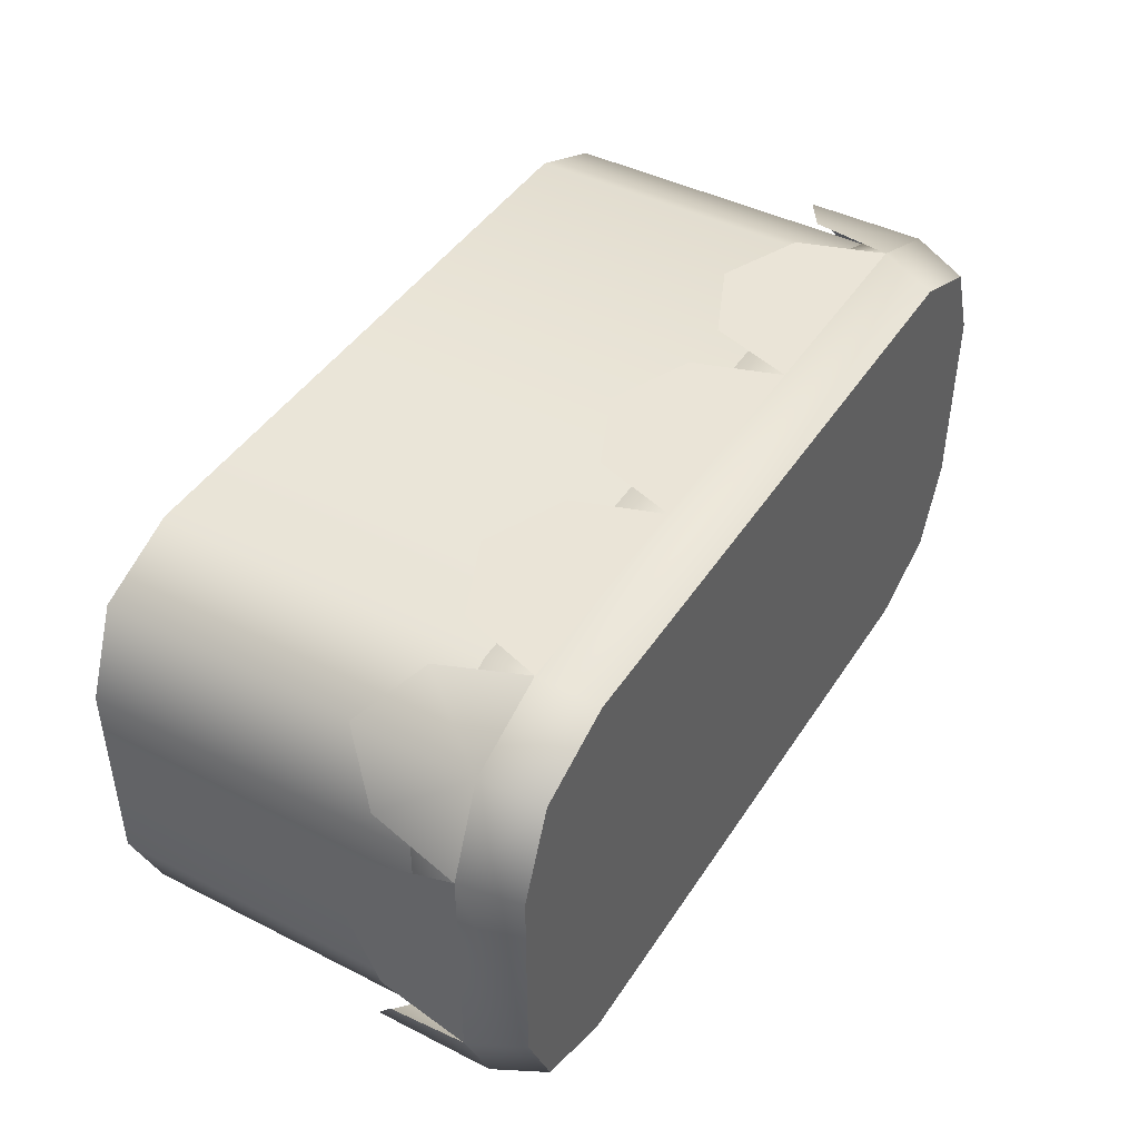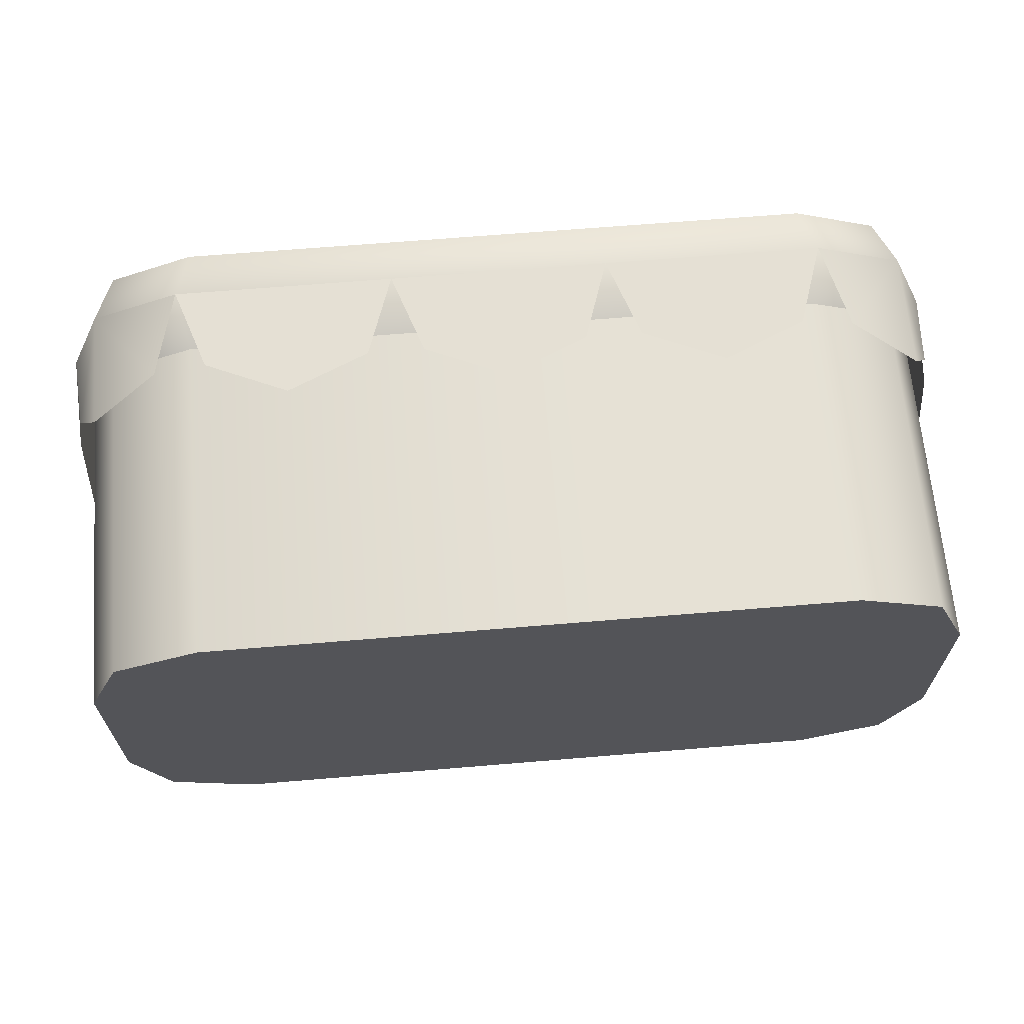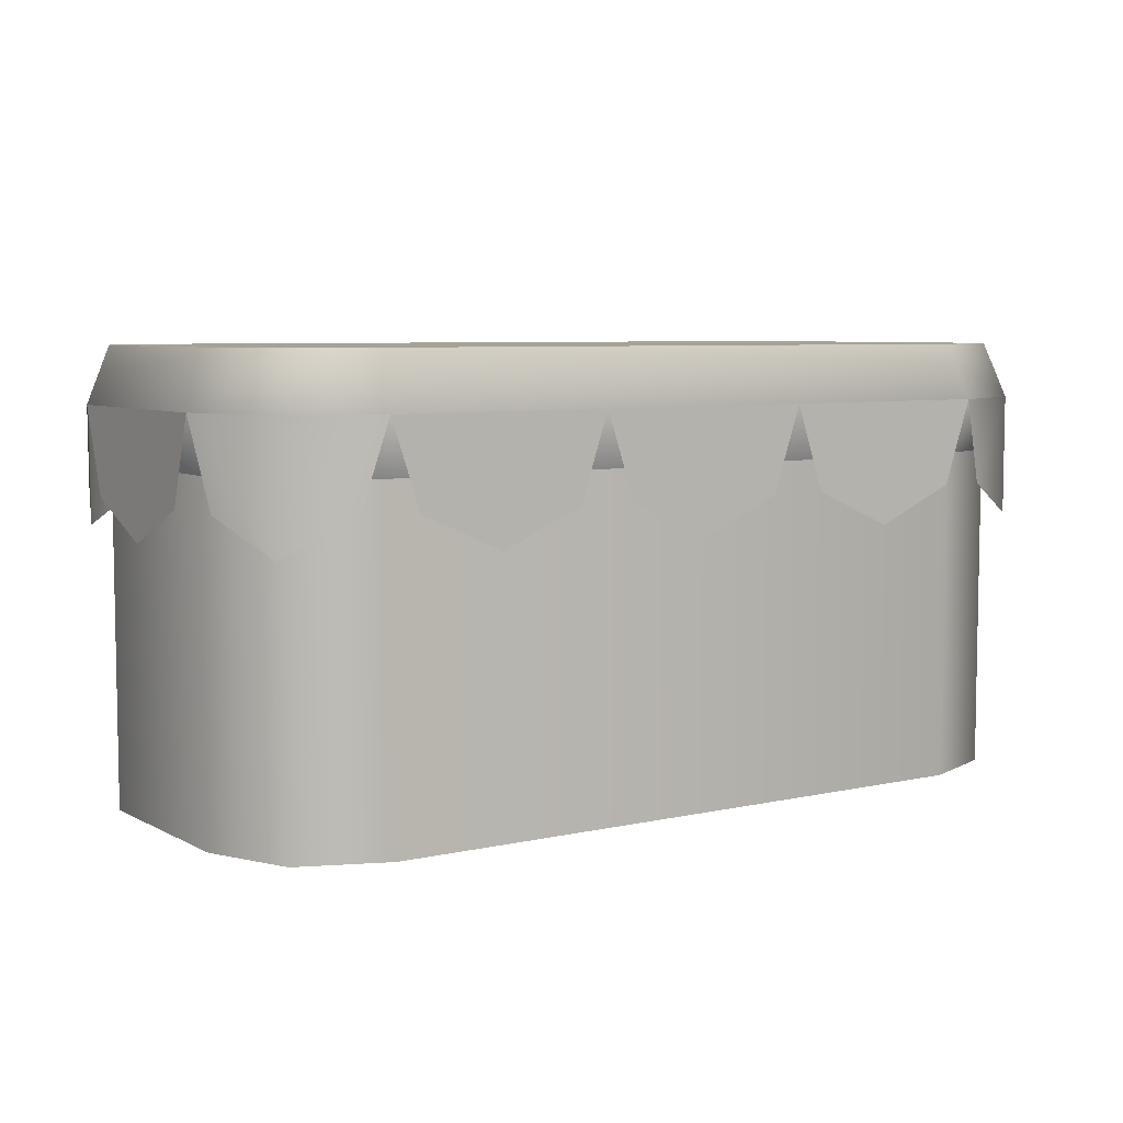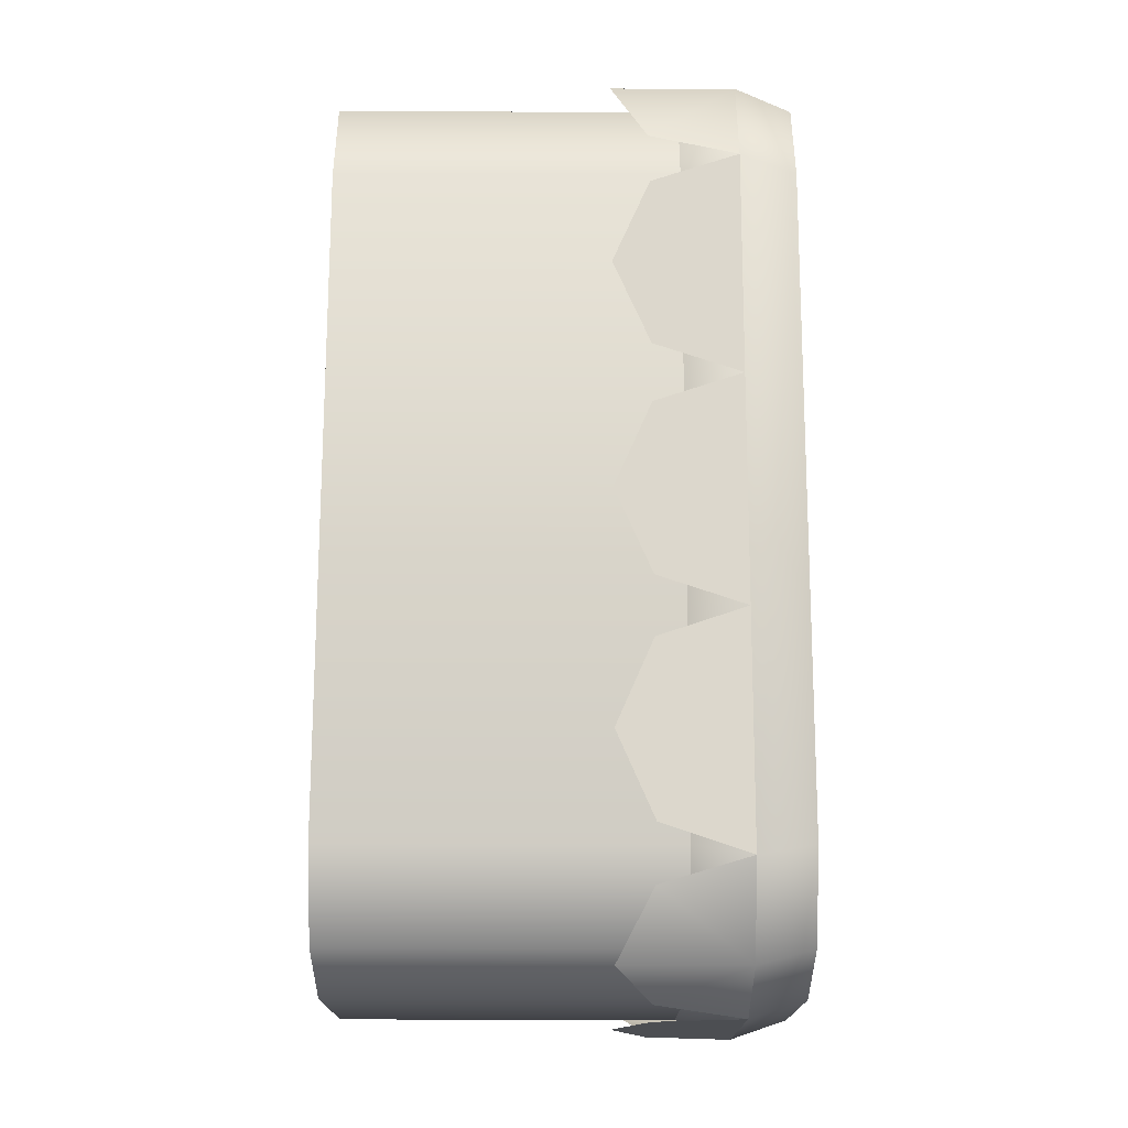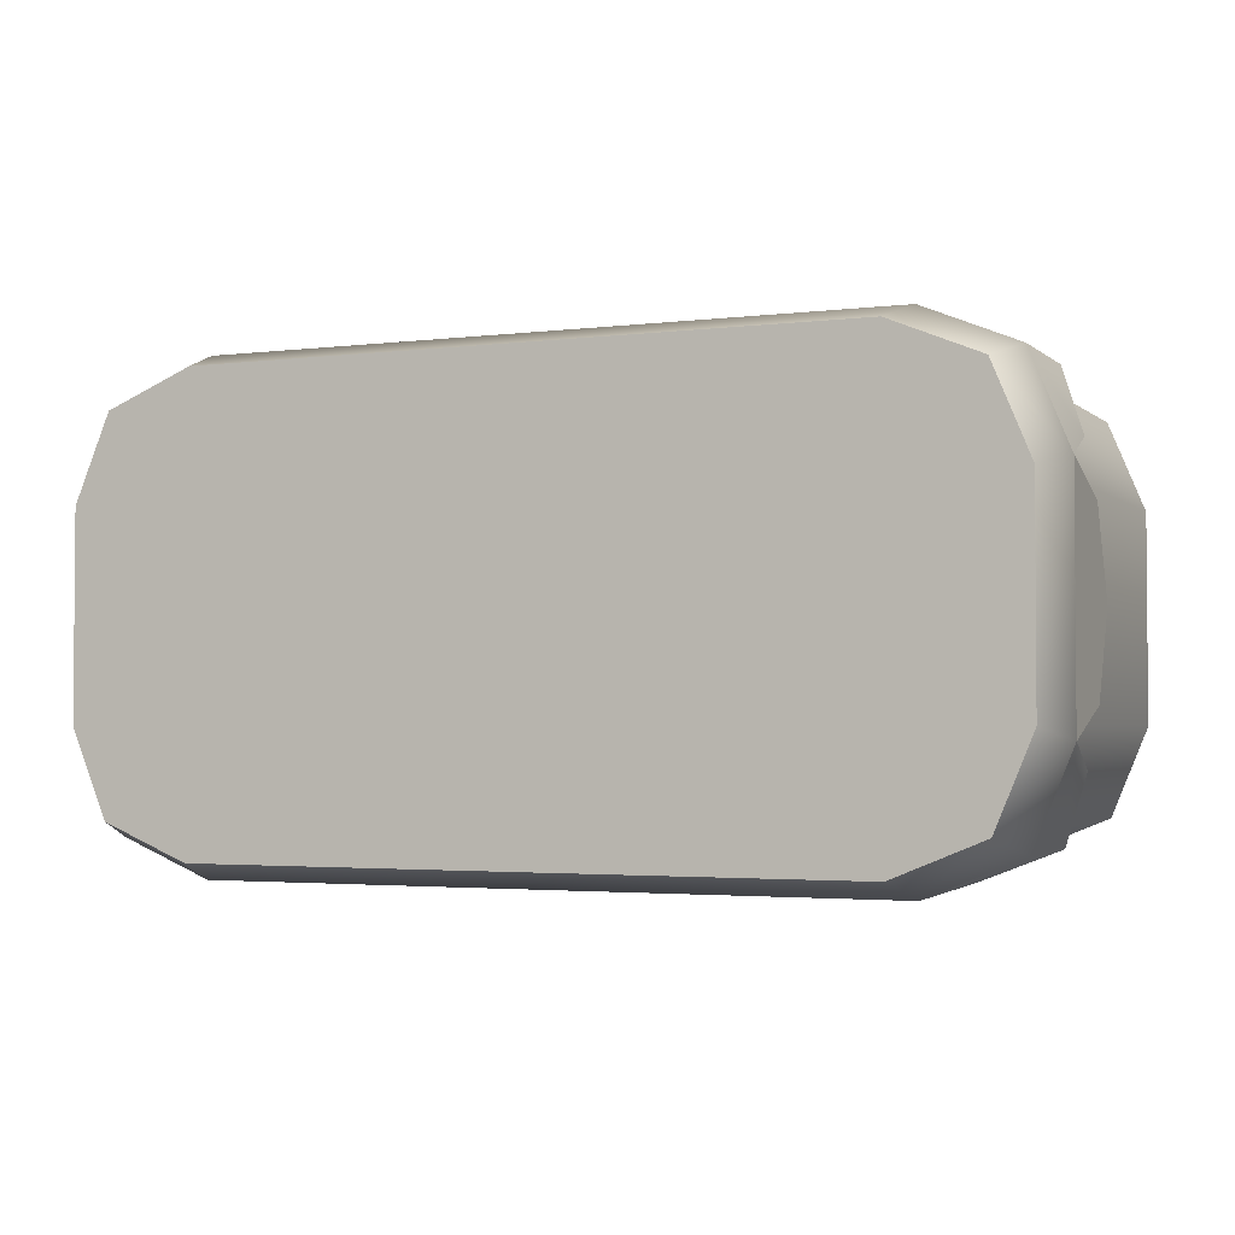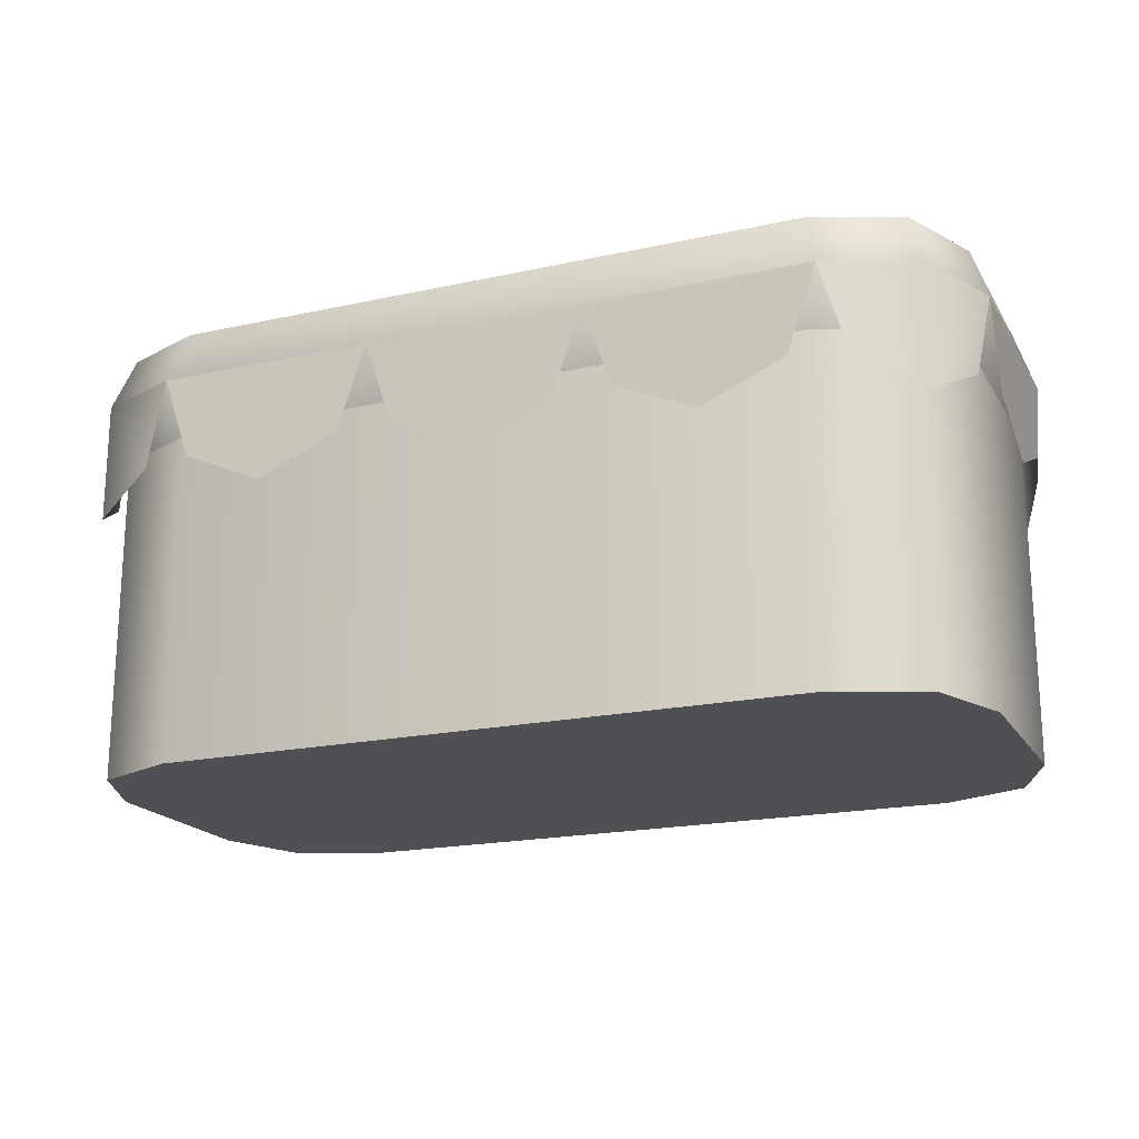
<metadata>
{"format":"obj","ext":"obj","renderer":"f3d","projection":"perspective","resolution":1024,"background":"white","views":[{"elev":43.9,"azim":120.7,"up":"+Z"},{"elev":65.7,"azim":-4.8,"up":"+Z"},{"elev":6.3,"azim":146.0,"up":"+Y"},{"elev":73.0,"azim":90.1,"up":"+Z"},{"elev":-2.7,"azim":-156.6,"up":"+Z"},{"elev":-19.2,"azim":-157.5,"up":"+Y"}]}
</metadata>
<code>
g block-grass-overhang-long
v 1 1 -0.2263 1 1 1
v 1 1 0.2263 1 1 1
v 0.9198 1 -0.4198 1 1 1
v 0.9198 1 0.4198 1 1 1
v 0.7263 1 0.5 1 1 1
v 0.7263 1 -0.5 1 1 1
v -0.7263 1 -0.5 1 1 1
v -0.7263 1 0.5 1 1 1
v -0.9198 1 -0.4198 1 1 1
v -0.9198 1 0.4198 1 1 1
v -1 1 0.2263 1 1 1
v -1 1 -0.2263 1 1 1
v 1.041 0.875 -0.2536 1 1 1
v 1 0.75 -0.2263 1 1 1
v 1.041 0.875 0.2536 1 1 1
v 1 0.75 0.2263 1 1 1
v -0.7263 0.75 -0.5 1 1 1
v 0.7263 0.75 -0.5 1 1 1
v -0.7536 0.875 -0.5411 1 1 1
v 0.7536 0.875 -0.5411 1 1 1
v -0.9569 0.875 -0.4569 1 1 1
v -1.041 0.875 -0.2536 1 1 1
v -0.9198 0.75 -0.4198 1 1 1
v -1 0.75 -0.2263 1 1 1
v 0.9198 0.75 0.4198 1 1 1
v 0.7263 0.75 0.5 1 1 1
v 0.9569 0.875 0.4569 1 1 1
v 0.7536 0.875 0.5411 1 1 1
v 0.9198 0.75 -0.4198 1 1 1
v 0.9569 0.875 -0.4569 1 1 1
v -1.041 0.875 0.2536 1 1 1
v -1 0.75 0.2263 1 1 1
v -0.7263 0.75 0.5 1 1 1
v -0.9198 0.75 0.4198 1 1 1
v -0.7536 0.875 0.5411 1 1 1
v -0.9569 0.875 0.4569 1 1 1
v 1.041 0.875 0.2536 1 1 1
v 1.018 0.6801 0.3086 1 1 1
v 0.9569 0.6003 0.4569 1 1 1
v -3.293e-09 0.6003 0.5411 1 1 1
v -0.1866 0.6824 0.5411 1 1 1
v 0.1866 0.6824 0.5411 1 1 1
v -0.2512 0.875 0.5411 1 1 1
v 0.2512 0.875 0.5411 1 1 1
v 0.689 0.6824 0.5411 1 1 1
v 0.3158 0.6824 0.5411 1 1 1
v 0.5024 0.6003 0.5411 1 1 1
v -0.689 0.6824 0.5411 1 1 1
v -0.3158 0.6824 0.5411 1 1 1
v -0.5024 0.6003 0.5411 1 1 1
v 0.8086 0.6801 0.5183 1 1 1
v -1.041 0.875 0.2536 1 1 1
v -1.018 0.6801 0.3086 1 1 1
v -0.9569 0.6003 0.4569 1 1 1
v -0.8086 0.6801 0.5183 1 1 1
v 0.9569 0.6003 -0.4569 1 1 1
v 0.8086 0.6801 -0.5183 1 1 1
v -0.5024 0.6003 -0.5411 1 1 1
v -0.3158 0.6824 -0.5411 1 1 1
v -0.689 0.6824 -0.5411 1 1 1
v -0.2512 0.875 -0.5411 1 1 1
v -0.1866 0.6824 -0.5411 1 1 1
v 0.2512 0.875 -0.5411 1 1 1
v 0.1866 0.6824 -0.5411 1 1 1
v -3.293e-09 0.6003 -0.5411 1 1 1
v 0.689 0.6824 -0.5411 1 1 1
v 0.3158 0.6824 -0.5411 1 1 1
v 0.5024 0.6003 -0.5411 1 1 1
v 1.018 0.6801 -0.3086 1 1 1
v -0.9569 0.6003 -0.4569 1 1 1
v -0.8086 0.6801 -0.5183 1 1 1
v -1.018 0.6801 -0.3086 1 1 1
v -1.041 0.6824 -0.1884 1 1 1
v -1.041 0.6003 5.96e-08 1 1 1
v -1.041 0.6824 0.1884 1 1 1
v 1.041 0.6824 -0.1884 1 1 1
v 1.041 0.6003 5.96e-08 1 1 1
v 1.041 0.6824 0.1884 1 1 1
v 0.7263 0 -0.5 1 1 1
v 0.9198 0 -0.4198 1 1 1
v 0.7263 0.75 -0.5 1 1 1
v 0.9198 0.75 -0.4198 1 1 1
v -0.9198 0 -0.4198 1 1 1
v -0.9198 0.75 -0.4198 1 1 1
v -1 0 -0.2263 1 1 1
v -1 0.75 -0.2263 1 1 1
v 0.9198 0 0.4198 1 1 1
v 0.7263 0 0.5 1 1 1
v 0.9198 0.75 0.4198 1 1 1
v 0.7263 0.75 0.5 1 1 1
v -0.7263 0 0.5 1 1 1
v -0.7263 0.75 0.5 1 1 1
v 1 0 0.2263 1 1 1
v 1 0 -0.2263 1 1 1
v -0.7263 0 -0.5 1 1 1
v -0.9198 0 0.4198 1 1 1
v -1 0 0.2263 1 1 1
v -0.7263 0.75 -0.5 1 1 1
v -0.9198 0.75 0.4198 1 1 1
v 1 0.75 0.2263 1 1 1
v -1 0.75 0.2263 1 1 1
v 1 0.75 -0.2263 1 1 1
f 3 2 1
f 2 3 4
f 4 3 5
f 5 3 6
f 5 6 7
f 5 7 8
f 8 7 9
f 8 9 10
f 10 9 11
f 11 9 12
f 15 14 13
f 14 15 16
f 19 18 17
f 18 19 20
f 23 22 21
f 22 23 24
f 27 26 25
f 26 27 28
f 20 29 18
f 29 20 30
f 24 31 22
f 31 24 32
f 35 34 33
f 34 35 36
f 26 35 33
f 35 26 28
f 21 17 23
f 17 21 19
f 34 31 32
f 31 34 36
f 13 29 30
f 29 13 14
f 15 25 16
f 25 15 27
f 31 12 22
f 12 31 11
f 31 10 11
f 10 31 36
f 8 36 35
f 36 8 10
f 28 8 35
f 8 28 5
f 1 15 13
f 15 1 2
f 6 30 20
f 30 6 3
f 7 20 19
f 20 7 6
f 3 13 30
f 13 3 1
f 9 19 21
f 19 9 7
f 22 9 21
f 9 22 12
f 4 28 27
f 28 4 5
f 4 15 2
f 15 4 27
f 27 38 37
f 38 27 39
f 42 41 40
f 41 42 43
f 43 42 44
f 44 45 28
f 46 45 44
f 45 46 47
f 48 43 35
f 48 49 43
f 49 48 50
f 27 51 39
f 51 27 28
f 53 36 52
f 36 53 54
f 55 36 54
f 36 55 35
f 57 30 56
f 30 57 20
f 60 59 58
f 59 60 61
f 61 60 19
f 63 62 61
f 64 62 63
f 62 64 65
f 66 63 20
f 66 67 63
f 67 66 68
f 13 56 30
f 56 13 69
f 21 71 70
f 71 21 19
f 70 22 21
f 22 70 72
f 73 52 22
f 52 73 74
f 52 74 75
f 37 76 13
f 76 37 77
f 77 37 78
f 81 80 79
f 80 81 82
f 85 84 83
f 84 85 86
f 89 88 87
f 88 89 90
f 90 91 88
f 91 90 92
f 87 94 93
f 94 87 80
f 80 87 88
f 80 88 79
f 79 88 91
f 79 91 95
f 95 91 96
f 95 96 83
f 83 96 97
f 83 97 85
f 98 79 95
f 79 98 81
f 92 96 91
f 96 92 99
f 89 93 100
f 93 89 87
f 97 86 85
f 86 97 101
f 96 101 97
f 101 96 99
f 100 94 102
f 94 100 93
f 84 95 83
f 95 84 98
f 102 80 82
f 80 102 94
g block-grass-overhang-long
f 3 2 1
f 2 3 4
f 4 3 5
f 5 3 6
f 5 6 7
f 5 7 8
f 8 7 9
f 8 9 10
f 10 9 11
f 11 9 12
f 15 14 13
f 14 15 16
f 19 18 17
f 18 19 20
f 23 22 21
f 22 23 24
f 27 26 25
f 26 27 28
f 20 29 18
f 29 20 30
f 24 31 22
f 31 24 32
f 35 34 33
f 34 35 36
f 26 35 33
f 35 26 28
f 21 17 23
f 17 21 19
f 34 31 32
f 31 34 36
f 13 29 30
f 29 13 14
f 15 25 16
f 25 15 27
f 31 12 22
f 12 31 11
f 31 10 11
f 10 31 36
f 8 36 35
f 36 8 10
f 28 8 35
f 8 28 5
f 1 15 13
f 15 1 2
f 6 30 20
f 30 6 3
f 7 20 19
f 20 7 6
f 3 13 30
f 13 3 1
f 9 19 21
f 19 9 7
f 22 9 21
f 9 22 12
f 4 28 27
f 28 4 5
f 4 15 2
f 15 4 27
f 27 38 37
f 38 27 39
f 42 41 40
f 41 42 43
f 43 42 44
f 44 45 28
f 46 45 44
f 45 46 47
f 48 43 35
f 48 49 43
f 49 48 50
f 27 51 39
f 51 27 28
f 53 36 52
f 36 53 54
f 55 36 54
f 36 55 35
f 57 30 56
f 30 57 20
f 60 59 58
f 59 60 61
f 61 60 19
f 63 62 61
f 64 62 63
f 62 64 65
f 66 63 20
f 66 67 63
f 67 66 68
f 13 56 30
f 56 13 69
f 21 71 70
f 71 21 19
f 70 22 21
f 22 70 72
f 73 52 22
f 52 73 74
f 52 74 75
f 37 76 13
f 76 37 77
f 77 37 78
f 81 80 79
f 80 81 82
f 85 84 83
f 84 85 86
f 89 88 87
f 88 89 90
f 90 91 88
f 91 90 92
f 87 94 93
f 94 87 80
f 80 87 88
f 80 88 79
f 79 88 91
f 79 91 95
f 95 91 96
f 95 96 83
f 83 96 97
f 83 97 85
f 98 79 95
f 79 98 81
f 92 96 91
f 96 92 99
f 89 93 100
f 93 89 87
f 97 86 85
f 86 97 101
f 96 101 97
f 101 96 99
f 100 94 102
f 94 100 93
f 84 95 83
f 95 84 98
f 102 80 82
f 80 102 94

</code>
